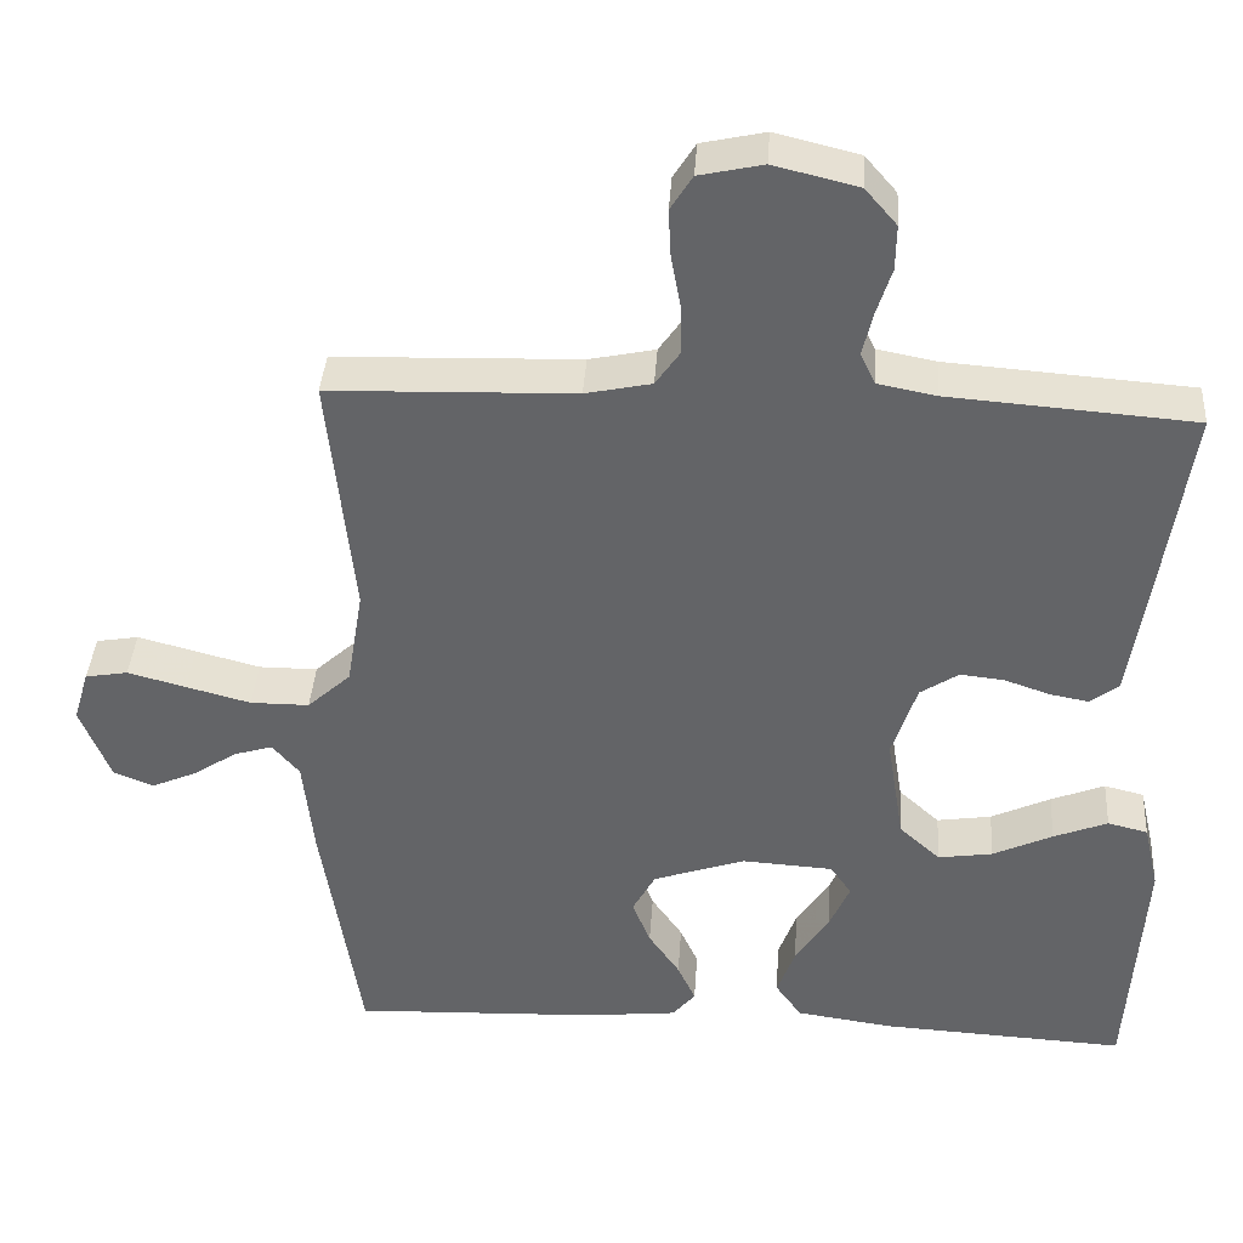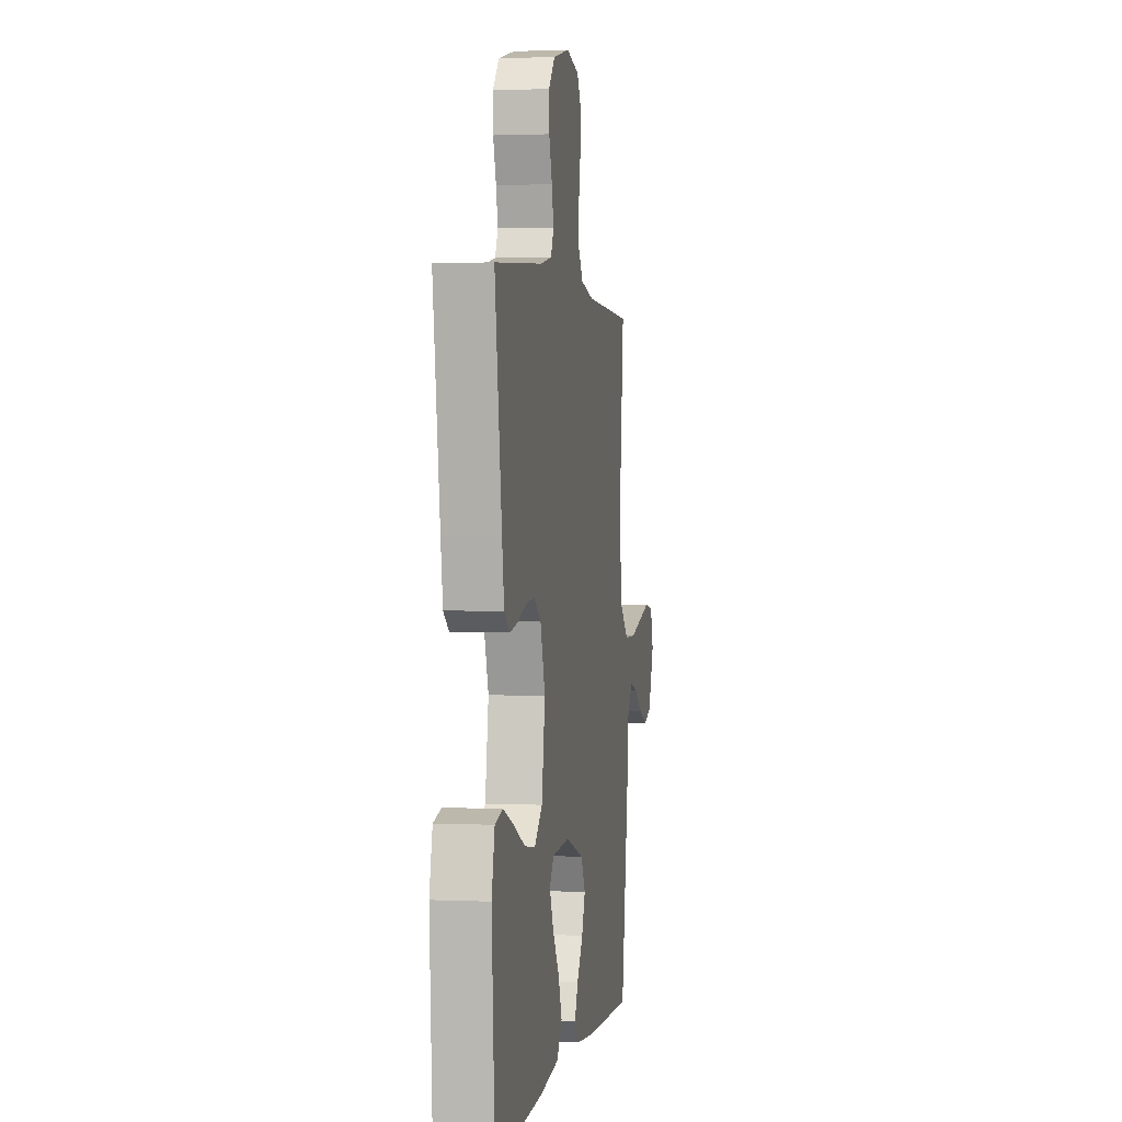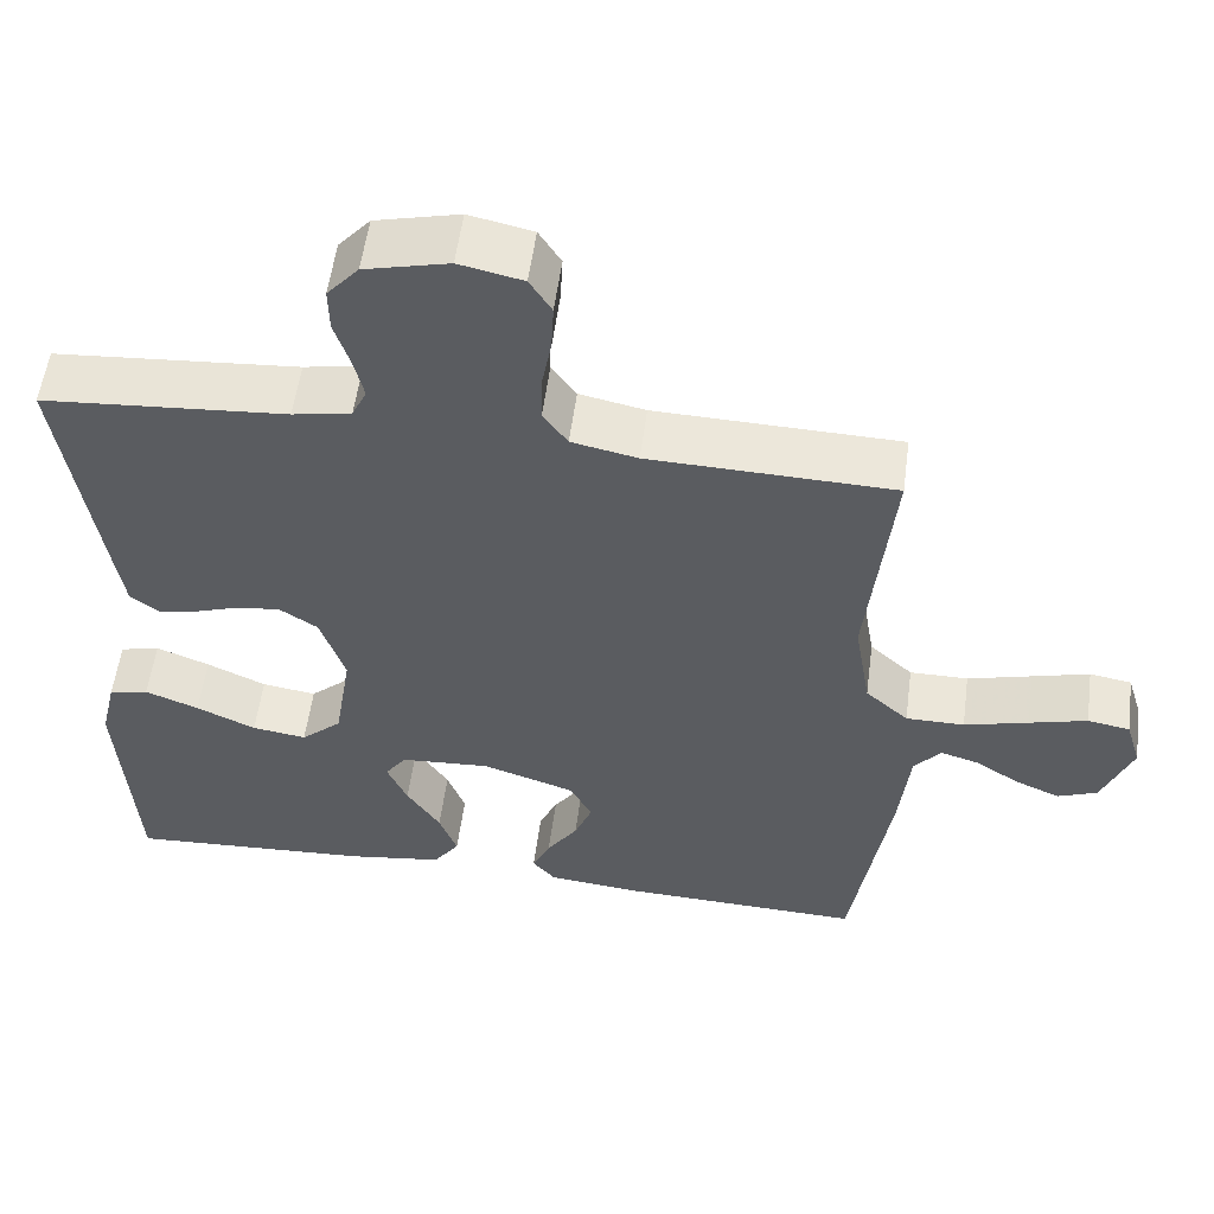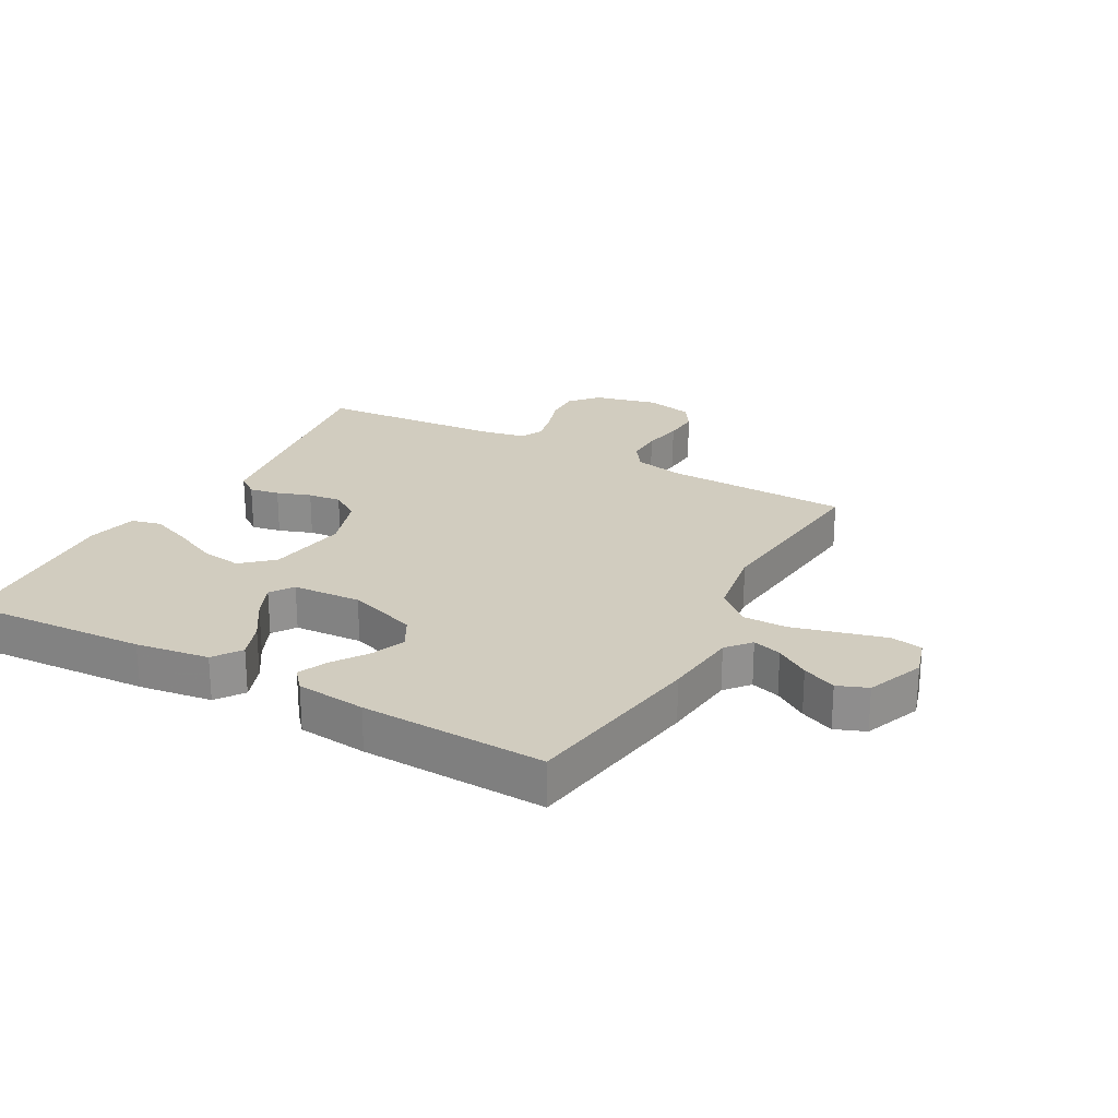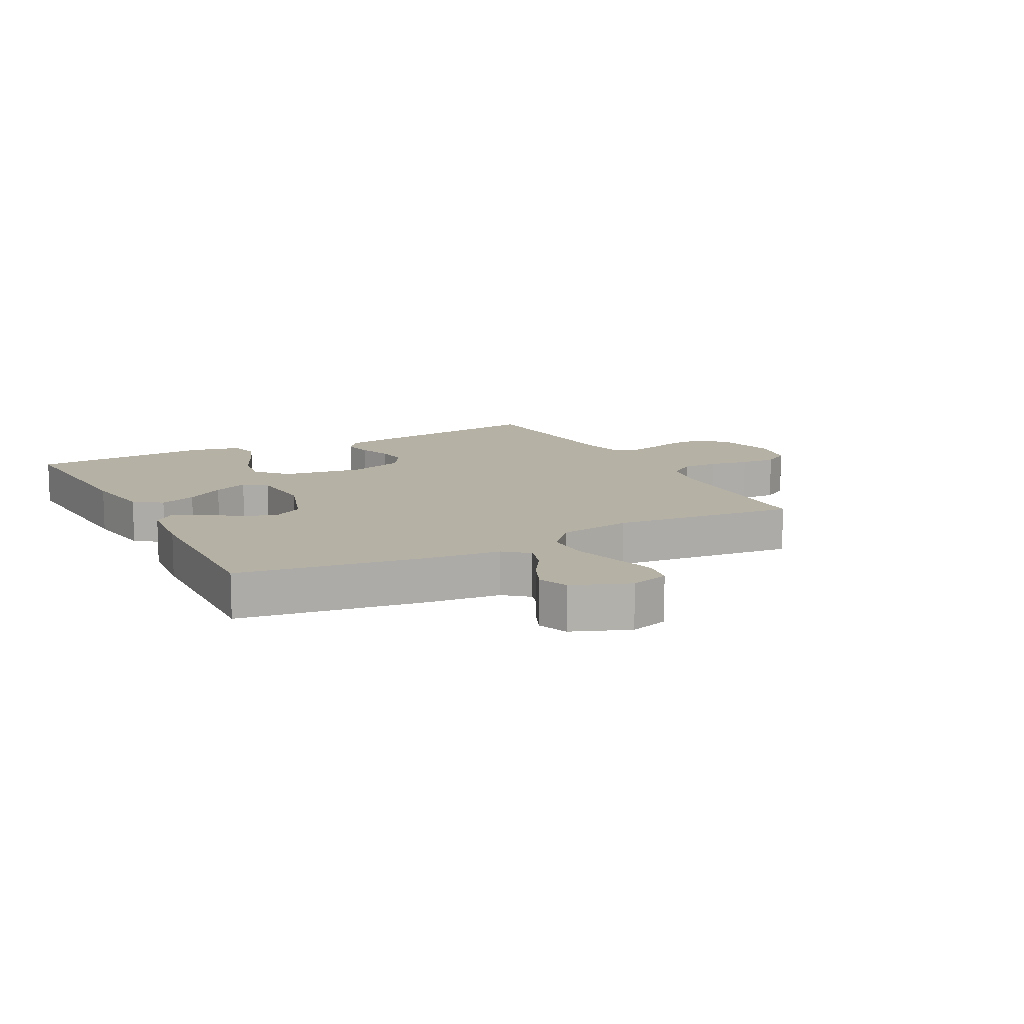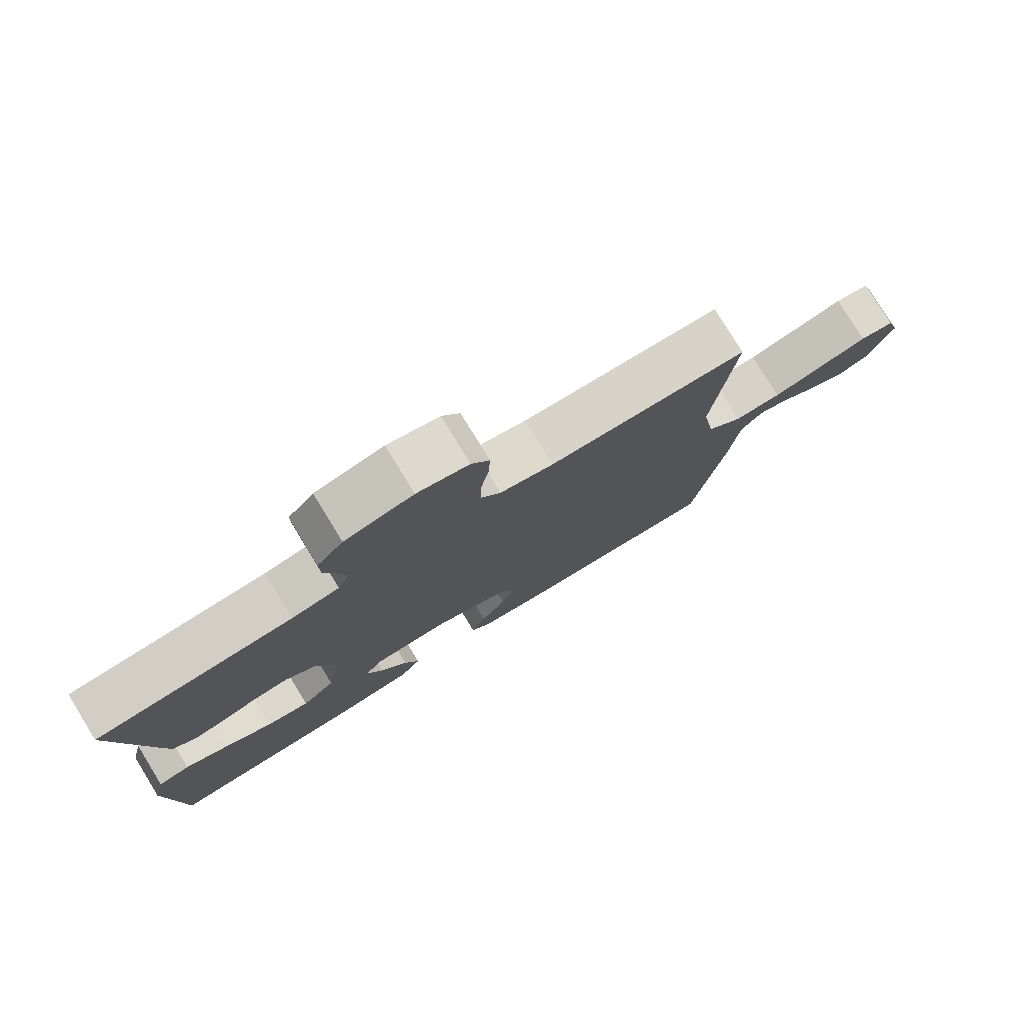
<metadata>
{"format":"obj","ext":"obj","renderer":"f3d","projection":"perspective","resolution":1024,"background":"white","views":[{"elev":38.4,"azim":3.7,"up":"+Z"},{"elev":1.5,"azim":99.4,"up":"+Z"},{"elev":55.3,"azim":-172.5,"up":"+Z"},{"elev":24.0,"azim":-151.2,"up":"+Y"},{"elev":11.9,"azim":-117.9,"up":"+Y"},{"elev":78.4,"azim":148.5,"up":"+Z"}]}
</metadata>
<code>
v -0.5 0.07 -0.5
v -0.547 0.07 -0.2
v -0.56 0.07 -0.078
v -0.593 0.07 -0.039
v -0.64 0.07 -0.053
v -0.694 0.07 -0.088
v -0.749 0.07 -0.112
v -0.798 0.07 -0.093
v -0.835 0.07 0
v -0.816 0.07 0.063
v -0.764 0.07 0.072
v -0.693 0.07 0.053
v -0.614 0.07 0.032
v -0.542 0.07 0.032
v -0.489 0.07 0.08
v -0.469 0.07 0.2
v -0.5 0.07 0.5
v -0.2 0.07 0.509
v -0.119 0.07 0.526
v -0.089 0.07 0.569
v -0.09 0.07 0.627
v -0.102 0.07 0.692
v -0.105 0.07 0.751
v -0.078 0.07 0.794
v 0 0.07 0.811
v 0.103 0.07 0.786
v 0.142 0.07 0.741
v 0.141 0.07 0.686
v 0.122 0.07 0.627
v 0.11 0.07 0.575
v 0.128 0.07 0.537
v 0.2 0.07 0.523
v 0.5 0.07 0.5
v 0.456 0.07 0.2
v 0.443 0.07 0.115
v 0.408 0.07 0.089
v 0.36 0.07 0.098
v 0.305 0.07 0.117
v 0.251 0.07 0.123
v 0.204 0.07 0.092
v 0.174 0.07 0
v 0.195 0.07 -0.131
v 0.245 0.07 -0.176
v 0.312 0.07 -0.166
v 0.385 0.07 -0.132
v 0.451 0.07 -0.106
v 0.5 0.07 -0.118
v 0.519 0.07 -0.2
v 0.5 0.07 -0.5
v 0.2 0.07 -0.483
v 0.081 0.07 -0.466
v 0.049 0.07 -0.421
v 0.071 0.07 -0.361
v 0.112 0.07 -0.298
v 0.137 0.07 -0.241
v 0.111 0.07 -0.204
v 0 0.07 -0.197
v -0.113 0.07 -0.235
v -0.141 0.07 -0.286
v -0.119 0.07 -0.341
v -0.081 0.07 -0.396
v -0.059 0.07 -0.444
v -0.087 0.07 -0.477
v -0.2 0.07 -0.489
v -0.5 0 -0.5
v -0.547 0 -0.2
v -0.56 0 -0.078
v -0.593 0 -0.039
v -0.64 0 -0.053
v -0.694 0 -0.088
v -0.749 0 -0.112
v -0.798 0 -0.093
v -0.835 0 0
v -0.816 0 0.063
v -0.764 0 0.072
v -0.693 0 0.053
v -0.614 0 0.032
v -0.542 0 0.032
v -0.489 0 0.08
v -0.469 0 0.2
v -0.5 0 0.5
v -0.2 0 0.509
v -0.119 0 0.526
v -0.089 0 0.569
v -0.09 0 0.627
v -0.102 0 0.692
v -0.105 0 0.751
v -0.078 0 0.794
v 0 0 0.811
v 0.103 0 0.786
v 0.142 0 0.741
v 0.141 0 0.686
v 0.122 0 0.627
v 0.11 0 0.575
v 0.128 0 0.537
v 0.2 0 0.523
v 0.5 0 0.5
v 0.456 0 0.2
v 0.443 0 0.115
v 0.408 0 0.089
v 0.36 0 0.098
v 0.305 0 0.117
v 0.251 0 0.123
v 0.204 0 0.092
v 0.174 0 0
v 0.195 0 -0.131
v 0.245 0 -0.176
v 0.312 0 -0.166
v 0.385 0 -0.132
v 0.451 0 -0.106
v 0.5 0 -0.118
v 0.519 0 -0.2
v 0.5 0 -0.5
v 0.2 0 -0.483
v 0.081 0 -0.466
v 0.049 0 -0.421
v 0.071 0 -0.361
v 0.112 0 -0.298
v 0.137 0 -0.241
v 0.111 0 -0.204
v 0 0 -0.197
v -0.113 0 -0.235
v -0.141 0 -0.286
v -0.119 0 -0.341
v -0.081 0 -0.396
v -0.059 0 -0.444
v -0.087 0 -0.477
v -0.2 0 -0.489
f 1 2 3
f 64 1 3
f 63 64 3
f 62 63 3
f 61 62 3
f 60 61 3
f 59 60 3 4
f 58 59 4
f 57 58 4
f 56 57 4
f 52 53 54
f 51 52 54
f 50 51 54
f 49 50 54
f 48 49 54
f 47 48 54
f 46 47 54
f 45 46 54
f 44 45 54
f 43 44 54 55
f 42 43 55 56
f 36 37 38
f 35 36 38
f 34 35 38
f 33 34 38
f 32 33 38
f 31 32 38 39
f 30 31 39 40
f 27 28 29
f 26 27 29
f 25 26 29
f 24 25 29
f 23 24 29
f 22 23 29
f 21 22 29
f 20 21 29 30
f 30 40 41
f 20 30 41
f 19 20 41
f 16 17 18
f 41 42 56
f 19 41 56
f 18 19 56
f 16 18 56
f 15 16 56
f 10 11 12
f 9 10 12
f 8 9 12
f 7 8 12
f 6 7 12
f 5 6 12
f 4 5 12 13
f 14 15 56 4
f 4 13 14
f 67 66 65
f 67 65 128
f 67 128 127
f 67 127 126
f 67 126 125
f 67 125 124
f 68 67 124 123
f 68 123 122
f 68 122 121
f 68 121 120
f 118 117 116
f 118 116 115
f 118 115 114
f 118 114 113
f 118 113 112
f 118 112 111
f 118 111 110
f 118 110 109
f 118 109 108
f 119 118 108 107
f 120 119 107 106
f 102 101 100
f 102 100 99
f 102 99 98
f 102 98 97
f 102 97 96
f 103 102 96 95
f 104 103 95 94
f 93 92 91
f 93 91 90
f 93 90 89
f 93 89 88
f 93 88 87
f 93 87 86
f 93 86 85
f 94 93 85 84
f 105 104 94
f 105 94 84
f 105 84 83
f 82 81 80
f 120 106 105
f 120 105 83
f 120 83 82
f 120 82 80
f 120 80 79
f 76 75 74
f 76 74 73
f 76 73 72
f 76 72 71
f 76 71 70
f 76 70 69
f 77 76 69 68
f 68 120 79 78
f 78 77 68
f 1 65 66 2
f 2 66 67 3
f 3 67 68 4
f 4 68 69 5
f 5 69 70 6
f 6 70 71 7
f 7 71 72 8
f 8 72 73 9
f 9 73 74 10
f 10 74 75 11
f 11 75 76 12
f 12 76 77 13
f 13 77 78 14
f 14 78 79 15
f 15 79 80 16
f 16 80 81 17
f 17 81 82 18
f 18 82 83 19
f 19 83 84 20
f 20 84 85 21
f 21 85 86 22
f 22 86 87 23
f 23 87 88 24
f 24 88 89 25
f 25 89 90 26
f 26 90 91 27
f 27 91 92 28
f 28 92 93 29
f 29 93 94 30
f 30 94 95 31
f 31 95 96 32
f 32 96 97 33
f 33 97 98 34
f 34 98 99 35
f 35 99 100 36
f 36 100 101 37
f 37 101 102 38
f 38 102 103 39
f 39 103 104 40
f 40 104 105 41
f 41 105 106 42
f 42 106 107 43
f 43 107 108 44
f 44 108 109 45
f 45 109 110 46
f 46 110 111 47
f 47 111 112 48
f 48 112 113 49
f 49 113 114 50
f 50 114 115 51
f 51 115 116 52
f 52 116 117 53
f 53 117 118 54
f 54 118 119 55
f 55 119 120 56
f 56 120 121 57
f 57 121 122 58
f 58 122 123 59
f 59 123 124 60
f 60 124 125 61
f 61 125 126 62
f 62 126 127 63
f 63 127 128 64
f 64 128 65 1

</code>
